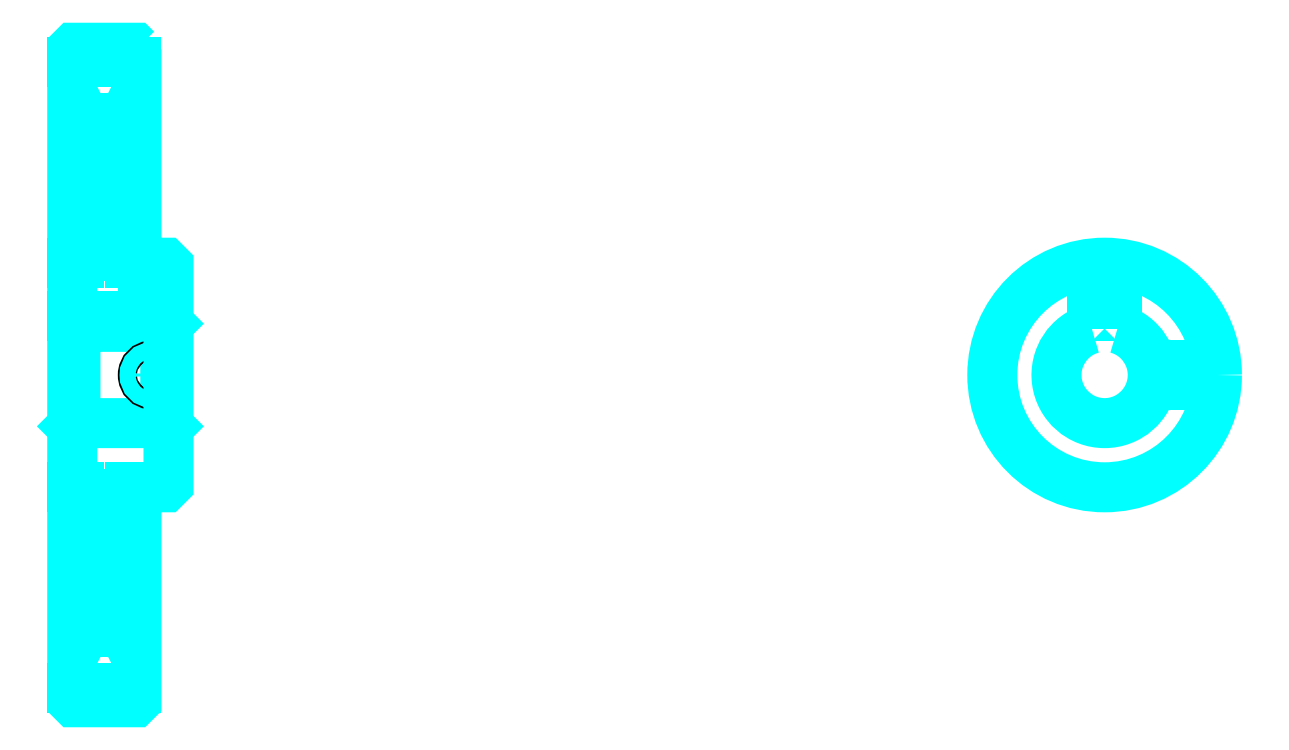
<metadata>
{"format":"dxf","ext":"dxf","renderer":"ezdxf+matplotlib","layout":"modelspace","background":"white","min_lineweight":24,"dpi":150}
</metadata>
<code>
0
SECTION
2
ENTITIES
0
ARC
8
0
10
207.4
20
243.8
30
0
40
2
50
270
51
0
0
ARC
8
0
10
207.4
20
169.8
30
0
40
2
50
0
51
90
0
LINE
8
0
10
205.4
20
304.3
30
0
11
225.4
21
304.3
31
0
0
LINE
8
0
10
205.4
20
109.3
30
0
11
225.4
21
109.3
31
0
0
LINE
8
0
10
235.4
20
222.8
30
0
11
234.4
21
221.8
31
0
0
LINE
8
0
10
235.4
20
190.8
30
0
11
234.4
21
191.8
31
0
0
LINE
8
0
10
205.4
20
190.8
30
0
11
206.4
21
191.8
31
0
0
LINE
8
0
10
205.4
20
241.8
30
0
11
207.4
21
241.8
31
0
0
LINE
8
0
10
205.4
20
171.8
30
0
11
207.4
21
171.8
31
0
0
POLYLINE
8
0
66
1
10
0
20
0
30
0
70
2
0
VERTEX
8
0
10
221.4
20
243.8
30
0
70
0
0
VERTEX
8
0
10
221.4
20
286.9
30
0
70
0
0
VERTEX
8
0
10
225.4
20
294.8
30
0
70
0
0
SEQEND
8
0
0
POLYLINE
8
0
66
1
10
0
20
0
30
0
70
2
0
VERTEX
8
0
10
209.4
20
243.8
30
0
70
0
0
VERTEX
8
0
10
209.4
20
286.9
30
0
70
0
0
VERTEX
8
0
10
205.4
20
294.8
30
0
70
0
0
SEQEND
8
0
0
POLYLINE
8
0
66
1
10
0
20
0
30
0
70
2
0
VERTEX
8
0
10
221.4
20
169.8
30
0
70
0
0
VERTEX
8
0
10
221.4
20
126.6
30
0
70
0
0
VERTEX
8
0
10
225.4
20
118.8
30
0
70
0
0
SEQEND
8
0
0
POLYLINE
8
0
66
1
10
0
20
0
30
0
70
2
0
VERTEX
8
0
10
209.4
20
169.8
30
0
70
0
0
VERTEX
8
0
10
209.4
20
126.6
30
0
70
0
0
VERTEX
8
0
10
205.4
20
118.8
30
0
70
0
0
SEQEND
8
0
0
POLYLINE
8
0
66
1
10
0
20
0
30
0
70
2
0
VERTEX
8
0
10
205.4
20
222.8
30
0
70
0
0
VERTEX
8
0
10
206.4
20
221.8
30
0
70
0
0
VERTEX
8
0
10
206.4
20
191.8
30
0
70
0
0
VERTEX
8
0
10
234.4
20
191.8
30
0
70
0
0
VERTEX
8
0
10
234.4
20
221.8
30
0
70
0
0
VERTEX
8
0
10
206.4
20
221.8
30
0
70
0
0
SEQEND
8
0
0
ARC
8
0
10
527.2
20
206.8
30
0
40
15
50
105.5
51
74.53
0
POLYLINE
8
0
66
1
10
0
20
0
30
0
70
2
0
VERTEX
8
0
10
531.2
20
221.2
30
0
70
0
0
VERTEX
8
0
10
531.2
20
225.1
30
0
70
0
0
VERTEX
8
0
10
523.2
20
225.1
30
0
70
0
0
VERTEX
8
0
10
523.2
20
221.2
30
0
70
0
0
SEQEND
8
0
0
LINE
8
0
10
205.4
20
225.1
30
0
11
235.4
21
225.1
31
0
0
POLYLINE
8
0
66
1
10
0
20
0
30
0
70
2
0
VERTEX
8
0
10
233.4
20
241.8
30
0
70
0
0
VERTEX
8
0
10
233.4
20
225.1
30
0
70
0
0
SEQEND
8
0
0
POLYLINE
8
0
66
1
10
0
20
0
30
0
70
2
0
VERTEX
8
0
10
227.4
20
241.8
30
0
70
0
0
VERTEX
8
0
10
227.4
20
225.1
30
0
70
0
0
SEQEND
8
0
0
POLYLINE
8
0
66
1
10
0
20
0
30
0
70
2
0
VERTEX
8
0
10
232.9
20
241.8
30
0
70
0
0
VERTEX
8
0
10
232.9
20
225.1
30
0
70
0
0
SEQEND
8
0
0
POLYLINE
8
0
66
1
10
0
20
0
30
0
70
2
0
VERTEX
8
0
10
227.9
20
241.8
30
0
70
0
0
VERTEX
8
0
10
227.9
20
225.1
30
0
70
0
0
SEQEND
8
0
0
POLYLINE
8
0
66
1
10
0
20
0
30
0
70
2
0
VERTEX
8
0
10
524.2
20
225.1
30
0
70
0
0
VERTEX
8
0
10
524.2
20
241.6
30
0
70
0
0
SEQEND
8
0
0
POLYLINE
8
0
66
1
10
0
20
0
30
0
70
2
0
VERTEX
8
0
10
530.2
20
225.1
30
0
70
0
0
VERTEX
8
0
10
530.2
20
241.6
30
0
70
0
0
SEQEND
8
0
0
POLYLINE
8
0
66
1
10
0
20
0
30
0
70
2
0
VERTEX
8
0
10
524.7
20
225.1
30
0
70
0
0
VERTEX
8
0
10
524.7
20
241.7
30
0
70
0
0
SEQEND
8
0
0
POLYLINE
8
0
66
1
10
0
20
0
30
0
70
2
0
VERTEX
8
0
10
529.6
20
225.1
30
0
70
0
0
VERTEX
8
0
10
529.6
20
241.7
30
0
70
0
0
SEQEND
8
0
0
CIRCLE
8
0
10
230.4
20
206.8
30
0
40
3
0
CIRCLE
8
0
10
230.4
20
206.8
30
0
40
2.46
0
POLYLINE
8
0
66
1
10
0
20
0
30
0
70
2
0
VERTEX
8
0
10
541.9
20
209.8
30
0
70
0
0
VERTEX
8
0
10
562
20
209.8
30
0
70
0
0
SEQEND
8
0
0
POLYLINE
8
0
66
1
10
0
20
0
30
0
70
2
0
VERTEX
8
0
10
541.9
20
203.8
30
0
70
0
0
VERTEX
8
0
10
562
20
203.8
30
0
70
0
0
SEQEND
8
0
0
POLYLINE
8
0
66
1
10
0
20
0
30
0
70
2
0
VERTEX
8
0
10
542
20
209.2
30
0
70
0
0
VERTEX
8
0
10
562.1
20
209.2
30
0
70
0
0
SEQEND
8
0
0
POLYLINE
8
0
66
1
10
0
20
0
30
0
70
2
0
VERTEX
8
0
10
542
20
204.3
30
0
70
0
0
VERTEX
8
0
10
562.1
20
204.3
30
0
70
0
0
SEQEND
8
0
0
POLYLINE
8
0
66
1
10
0
20
0
30
0
70
2
0
VERTEX
8
0
10
205.4
20
190.8
30
0
70
0
0
VERTEX
8
0
10
205.4
20
105.3
30
0
70
0
0
VERTEX
8
0
10
205.9
20
104.8
30
0
70
0
0
VERTEX
8
0
10
224.9
20
104.8
30
0
70
0
0
VERTEX
8
0
10
225.4
20
105.3
30
0
70
0
0
VERTEX
8
0
10
225.4
20
171.8
30
0
70
0
0
VERTEX
8
0
10
234.4
20
171.8
30
0
70
0
0
VERTEX
8
0
10
235.4
20
172.8
30
0
70
0
0
VERTEX
8
0
10
235.4
20
240.8
30
0
70
0
0
VERTEX
8
0
10
234.4
20
241.8
30
0
70
0
0
VERTEX
8
0
10
225.4
20
241.8
30
0
70
0
0
VERTEX
8
0
10
225.4
20
308.3
30
0
70
0
0
SEQEND
8
0
0
POLYLINE
8
0
66
1
10
0
20
0
30
0
70
2
0
VERTEX
8
0
10
225.4
20
308.3
30
0
70
0
0
VERTEX
8
0
10
224.9
20
308.8
30
0
70
0
0
VERTEX
8
0
10
205.9
20
308.8
30
0
70
0
0
VERTEX
8
0
10
205.4
20
308.3
30
0
70
0
0
VERTEX
8
0
10
205.4
20
190.8
30
0
70
0
0
SEQEND
8
0
0
ARC
8
0
10
223.4
20
169.8
30
0
40
2
50
90
51
180
0
ARC
8
0
10
223.4
20
243.8
30
0
40
2
50
180
51
270
0
LINE
8
0
10
225.4
20
171.8
30
0
11
223.4
21
171.8
31
0
0
LINE
8
0
10
223.4
20
241.8
30
0
11
225.4
21
241.8
31
0
0
LINE
8
0
10
221.4
20
286.9
30
0
11
221.4
21
243.8
31
0
0
LINE
8
0
10
221.4
20
169.8
30
0
11
221.4
21
126.6
31
0
0
CIRCLE
8
0
10
527.2
20
206.8
30
0
40
35
0
ENDSEC
0
EOF

</code>
